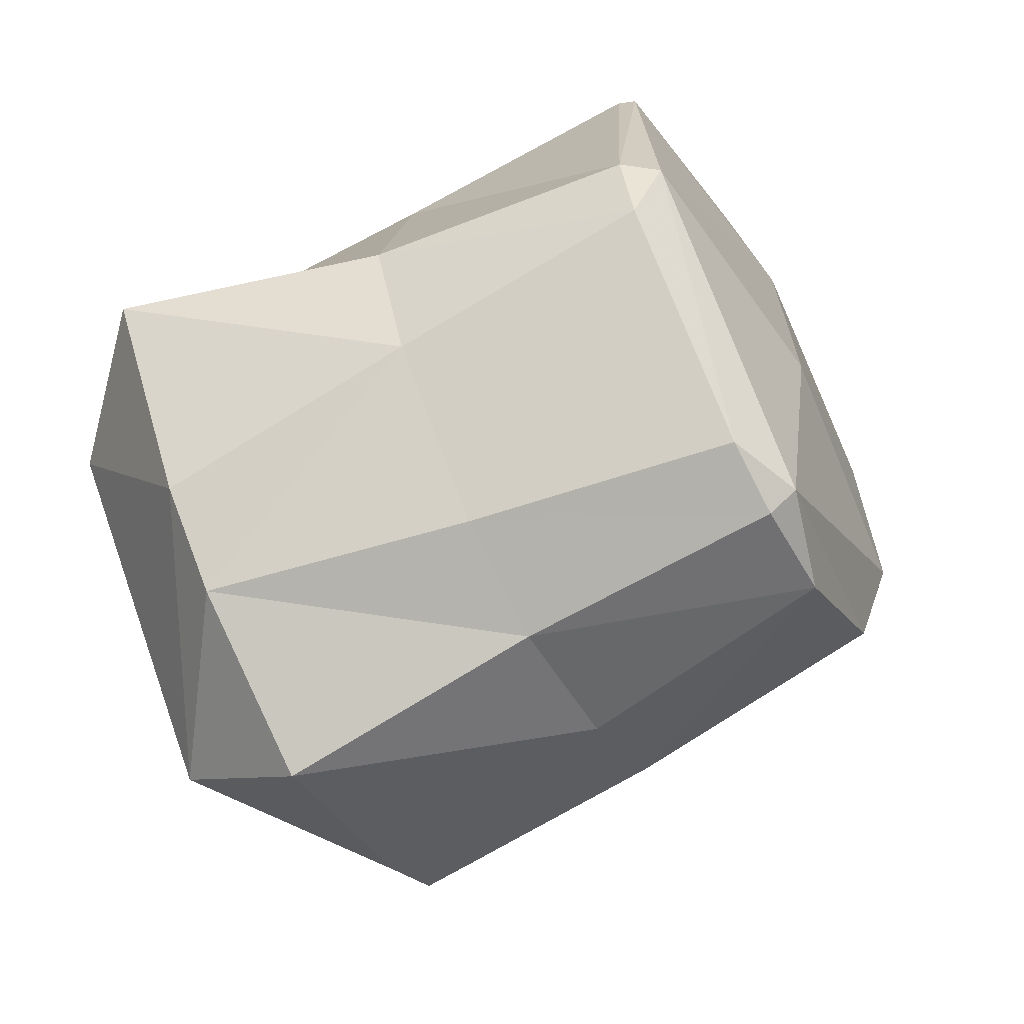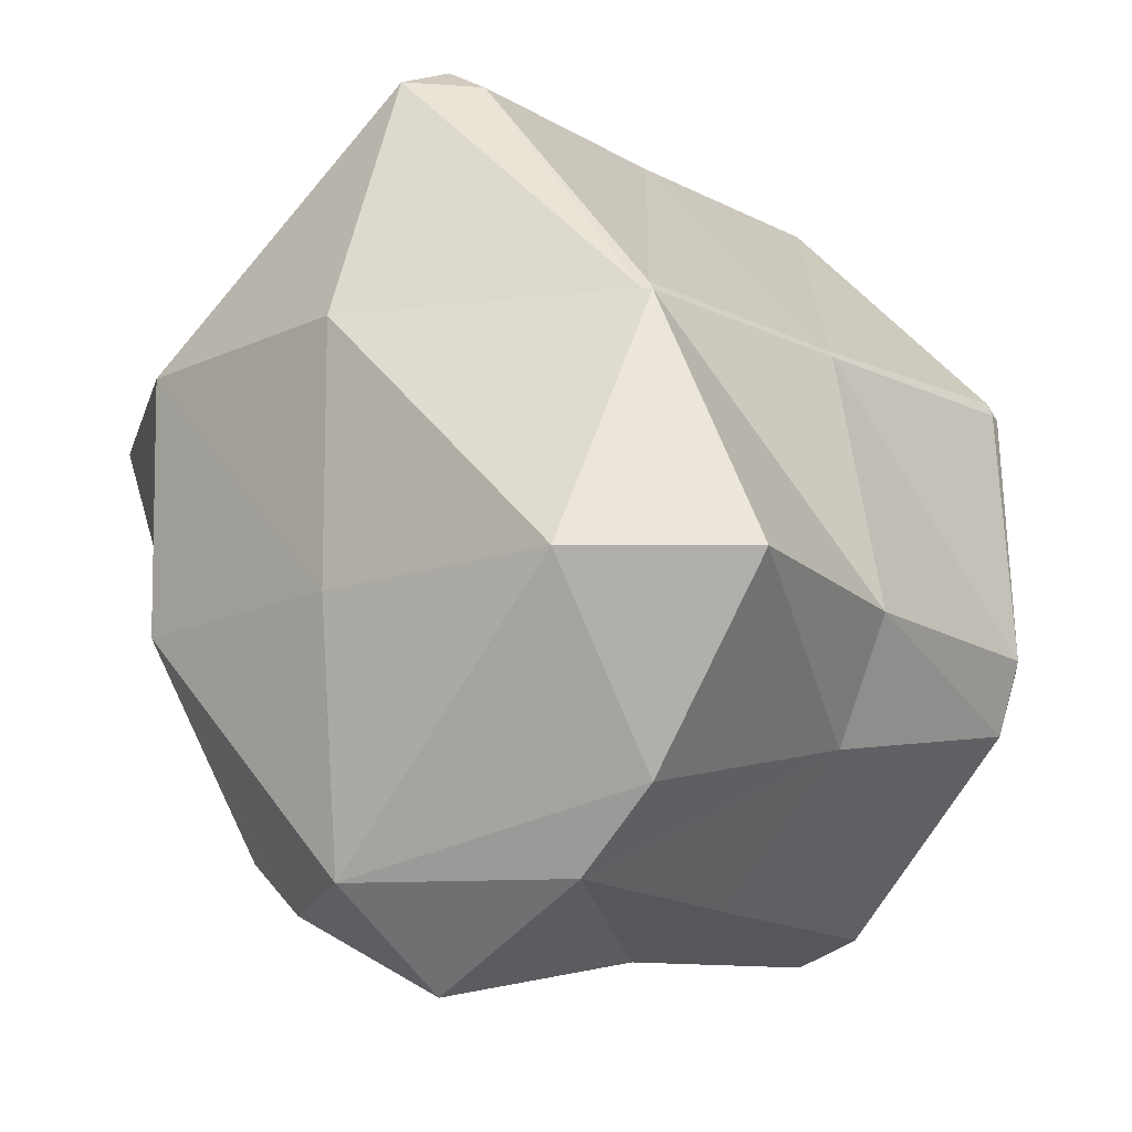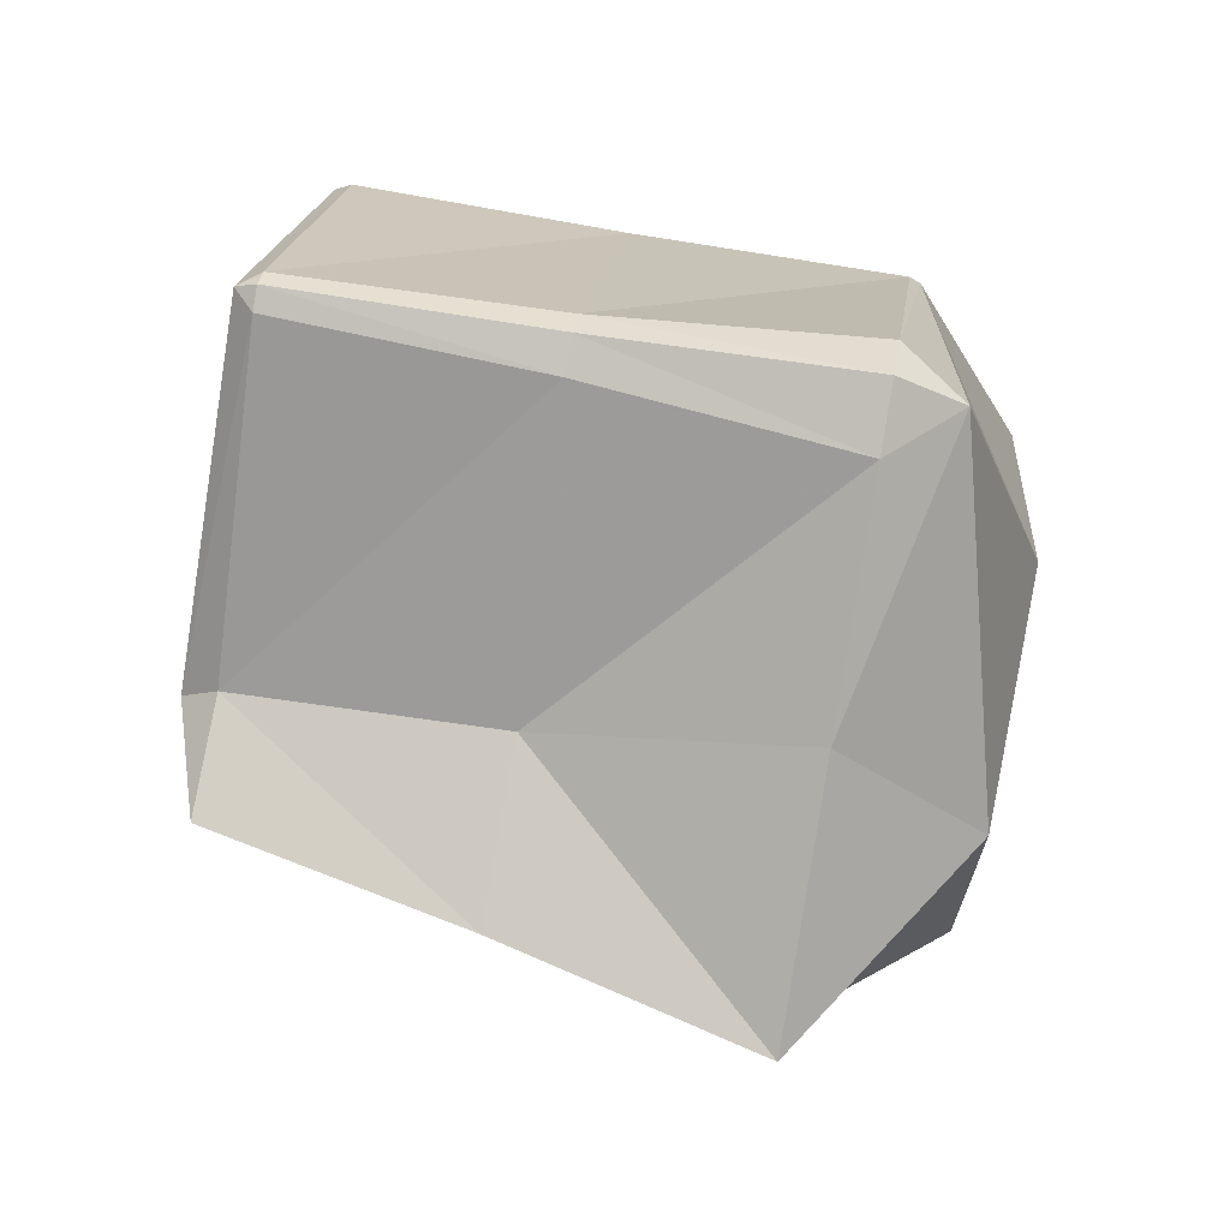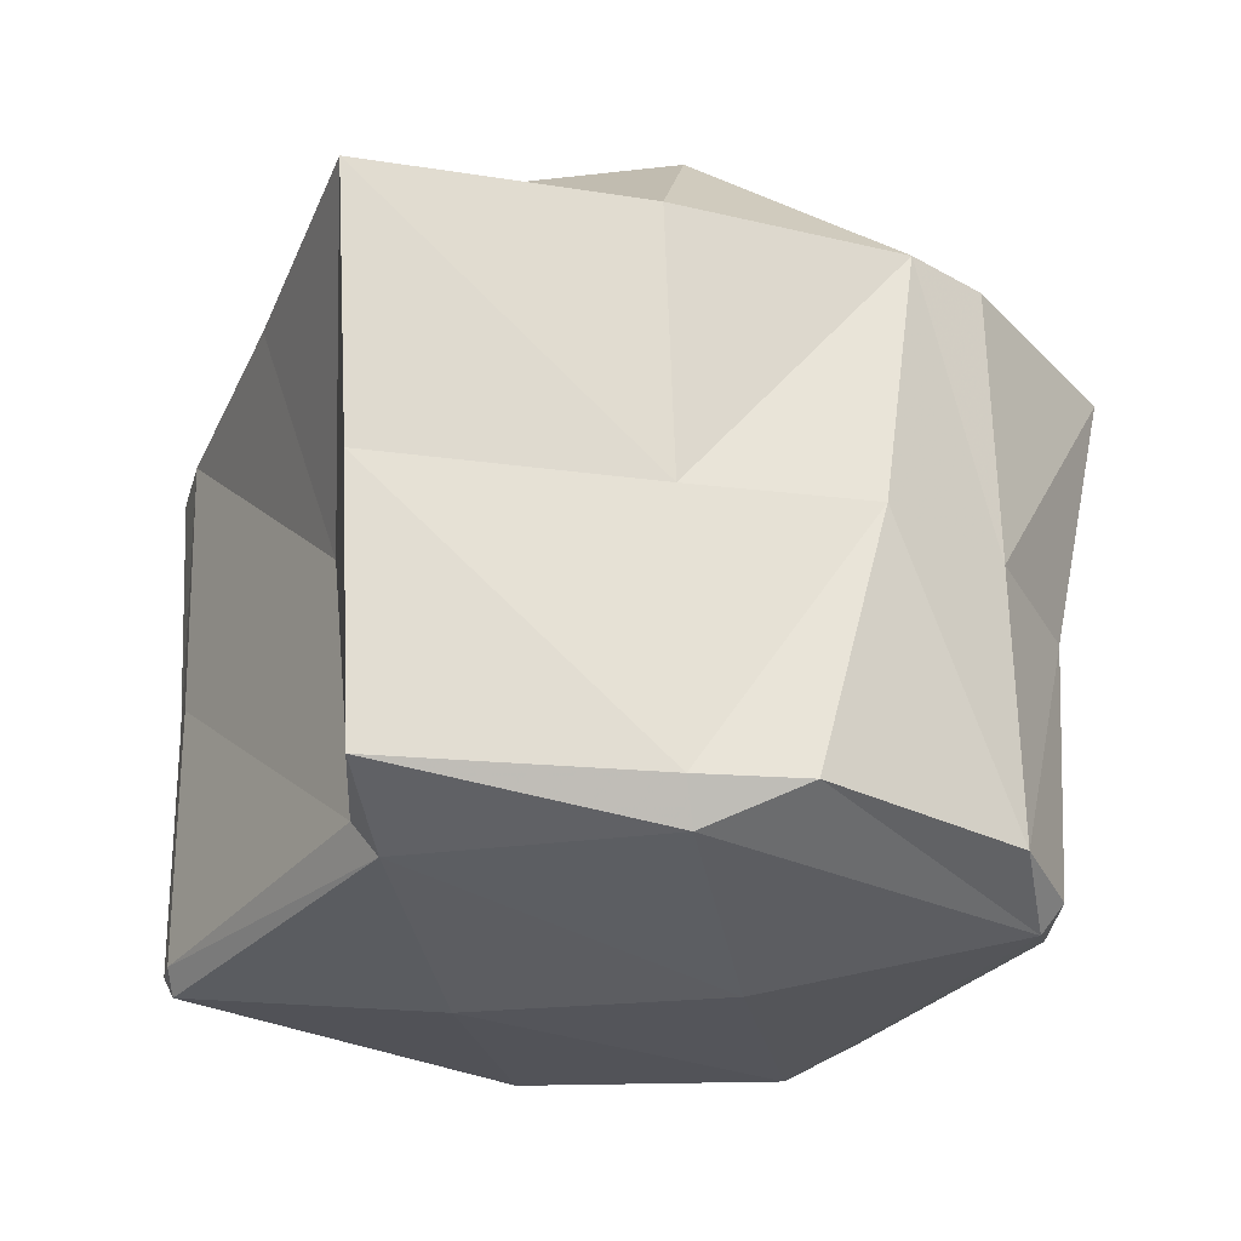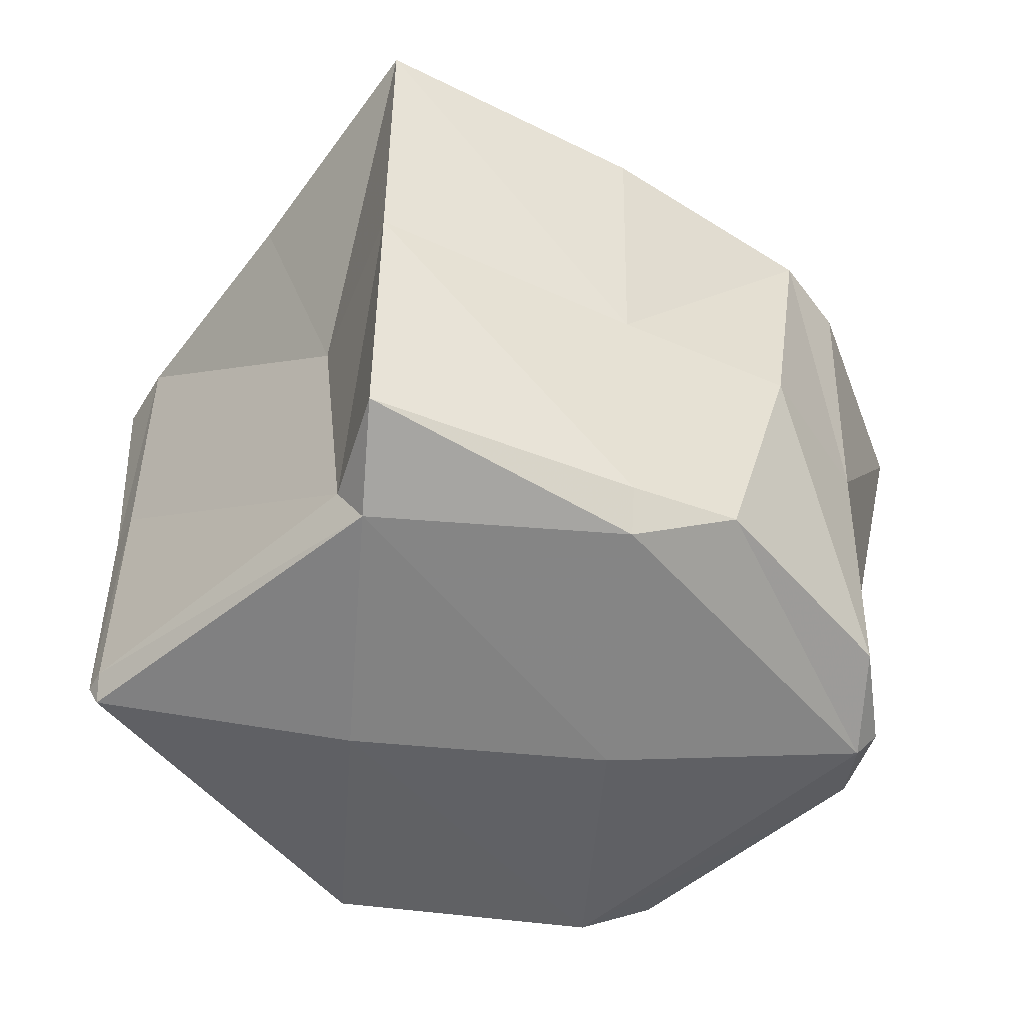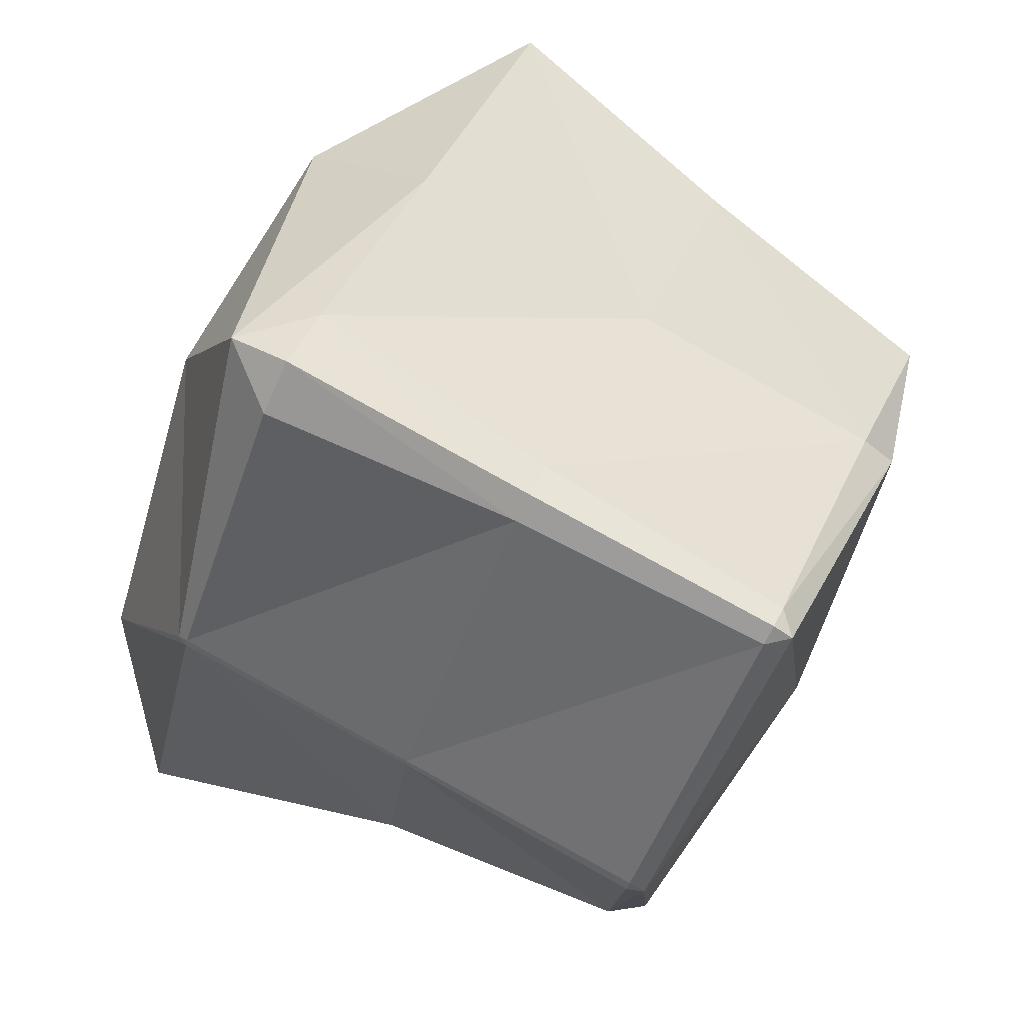
<metadata>
{"format":"obj","ext":"obj","renderer":"f3d","projection":"perspective","resolution":1024,"background":"white","views":[{"elev":-63.8,"azim":118.6,"up":"+Y"},{"elev":-14.4,"azim":43.4,"up":"+Y"},{"elev":65.9,"azim":-79.5,"up":"+Y"},{"elev":-31.9,"azim":-79.3,"up":"+Z"},{"elev":-55.9,"azim":-94.4,"up":"+Z"},{"elev":79.7,"azim":118.6,"up":"+Y"}]}
</metadata>
<code>
v 0.1039 2.344 0.2344
v 0.1172 2.297 0.2344
v 0.1172 2.344 0.2175
v 0.08924 2.344 0.3516
v 0.1172 2.267 0.3516
v 0.06557 2.344 0.4688
v 0.1172 2.252 0.4688
v 0.1172 2.344 0.5306
v 0.06709 2.461 0.2344
v 0.1172 2.461 0.2183
v 0.04365 2.461 0.3516
v 0.0155 2.461 0.4688
v 0.1172 2.461 0.5333
v 0.1172 2.473 0.2344
v 0.1172 2.484 0.3516
v 0.1172 2.521 0.4688
v 0.1876 2.227 0.2344
v 0.2344 2.216 0.2344
v 0.2344 2.227 0.2213
v 0.1697 2.227 0.3516
v 0.2344 2.21 0.3516
v 0.1467 2.227 0.4688
v 0.2344 2.186 0.4688
v 0.2344 2.227 0.5263
v 0.2344 2.344 0.2053
v 0.2344 2.344 0.5367
v 0.2344 2.461 0.2085
v 0.2344 2.461 0.5372
v 0.2248 2.578 0.2344
v 0.2344 2.578 0.225
v 0.2192 2.578 0.3516
v 0.2072 2.578 0.4688
v 0.2344 2.578 0.4975
v 0.2344 2.583 0.2344
v 0.2344 2.585 0.3516
v 0.2344 2.592 0.4688
v 0.2672 2.227 0.2344
v 0.2882 2.227 0.3516
v 0.3134 2.227 0.4688
v 0.3516 2.311 0.2344
v 0.3516 2.344 0.2192
v 0.3516 2.289 0.3516
v 0.3516 2.26 0.4688
v 0.3516 2.344 0.5256
v 0.3516 2.461 0.2267
v 0.3516 2.461 0.4735
v 0.3516 2.467 0.2344
v 0.2425 2.578 0.2344
v 0.3516 2.464 0.3516
v 0.2461 2.578 0.3516
v 0.3516 2.465 0.4688
v 0.2568 2.578 0.4688
v 0.3629 2.344 0.2344
v 0.3774 2.344 0.3516
v 0.411 2.344 0.4688
v 0.3544 2.461 0.2344
v 0.353 2.461 0.3516
v 0.3535 2.461 0.4688
f 3 2 1
f 5 4 1
f 5 1 2
f 7 6 4
f 7 4 5
f 8 6 7
f 3 1 9
f 3 9 10
f 11 1 4
f 9 1 11
f 12 4 6
f 11 4 12
f 6 8 13
f 6 13 12
f 14 10 9
f 14 9 11
f 14 11 15
f 15 11 12
f 15 12 16
f 16 12 13
f 19 18 17
f 21 20 17
f 21 17 18
f 23 22 20
f 23 20 21
f 24 22 23
f 19 17 2
f 3 19 2
f 25 19 3
f 2 17 5
f 5 17 20
f 5 20 7
f 7 20 22
f 8 7 22
f 24 8 22
f 26 8 24
f 10 25 3
f 10 27 25
f 26 13 8
f 28 13 26
f 10 14 29
f 30 10 29
f 27 10 30
f 15 31 14
f 14 31 29
f 16 32 15
f 15 32 31
f 33 32 16
f 13 33 16
f 28 33 13
f 34 30 29
f 34 29 31
f 34 31 35
f 35 31 32
f 35 32 36
f 36 32 33
f 19 37 18
f 38 21 18
f 38 18 37
f 39 23 21
f 39 21 38
f 39 24 23
f 41 40 37
f 19 41 37
f 25 41 19
f 37 40 38
f 38 40 42
f 38 42 39
f 39 42 43
f 24 39 43
f 44 24 43
f 26 24 44
f 27 41 25
f 27 45 41
f 44 28 26
f 46 28 44
f 30 48 47
f 45 30 47
f 27 30 45
f 50 49 48
f 48 49 47
f 52 51 50
f 50 51 49
f 46 51 52
f 33 46 52
f 28 46 33
f 34 48 30
f 48 34 35
f 48 35 50
f 50 35 36
f 50 36 52
f 52 36 33
f 41 53 40
f 54 42 40
f 54 40 53
f 55 43 42
f 55 42 54
f 55 44 43
f 45 56 53
f 45 53 41
f 53 57 54
f 53 56 57
f 54 58 55
f 54 57 58
f 58 46 44
f 58 44 55
f 47 56 45
f 56 47 49
f 56 49 57
f 57 49 51
f 57 51 58
f 58 51 46

</code>
